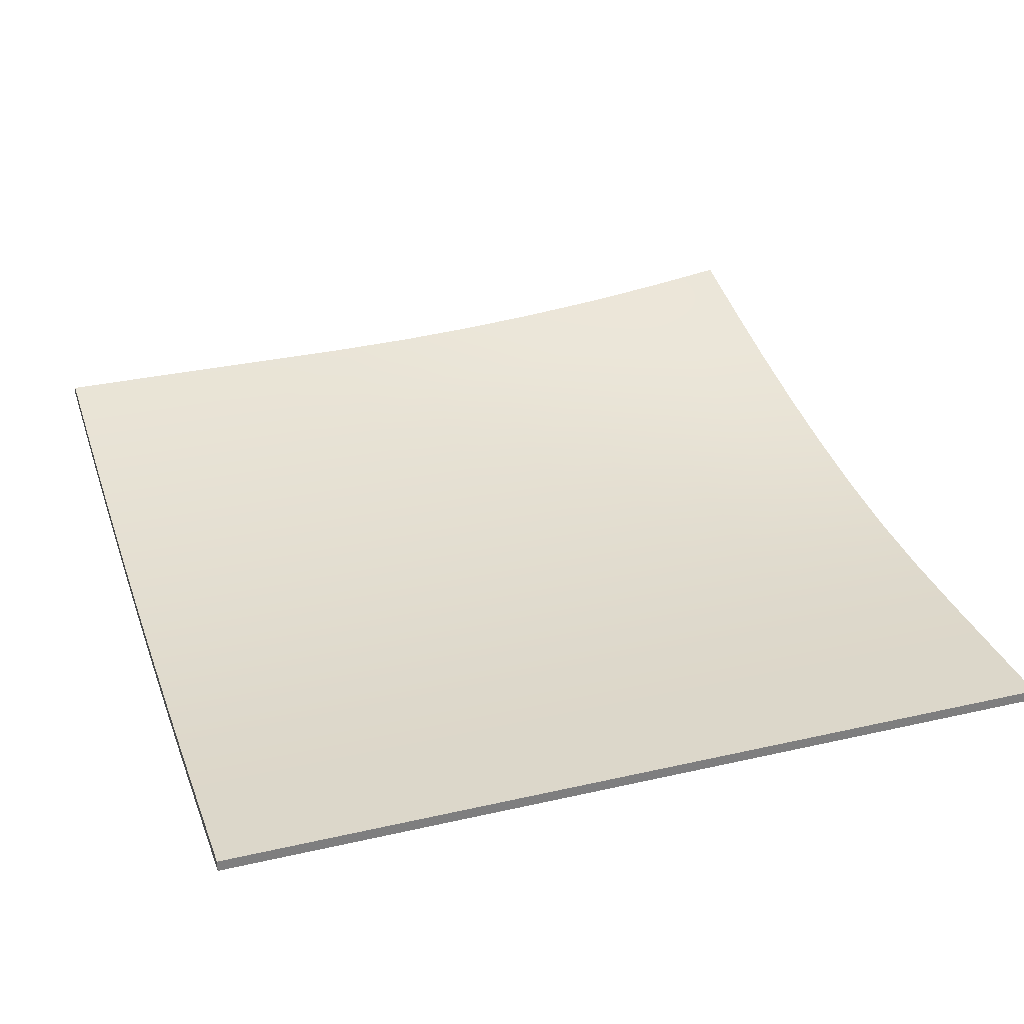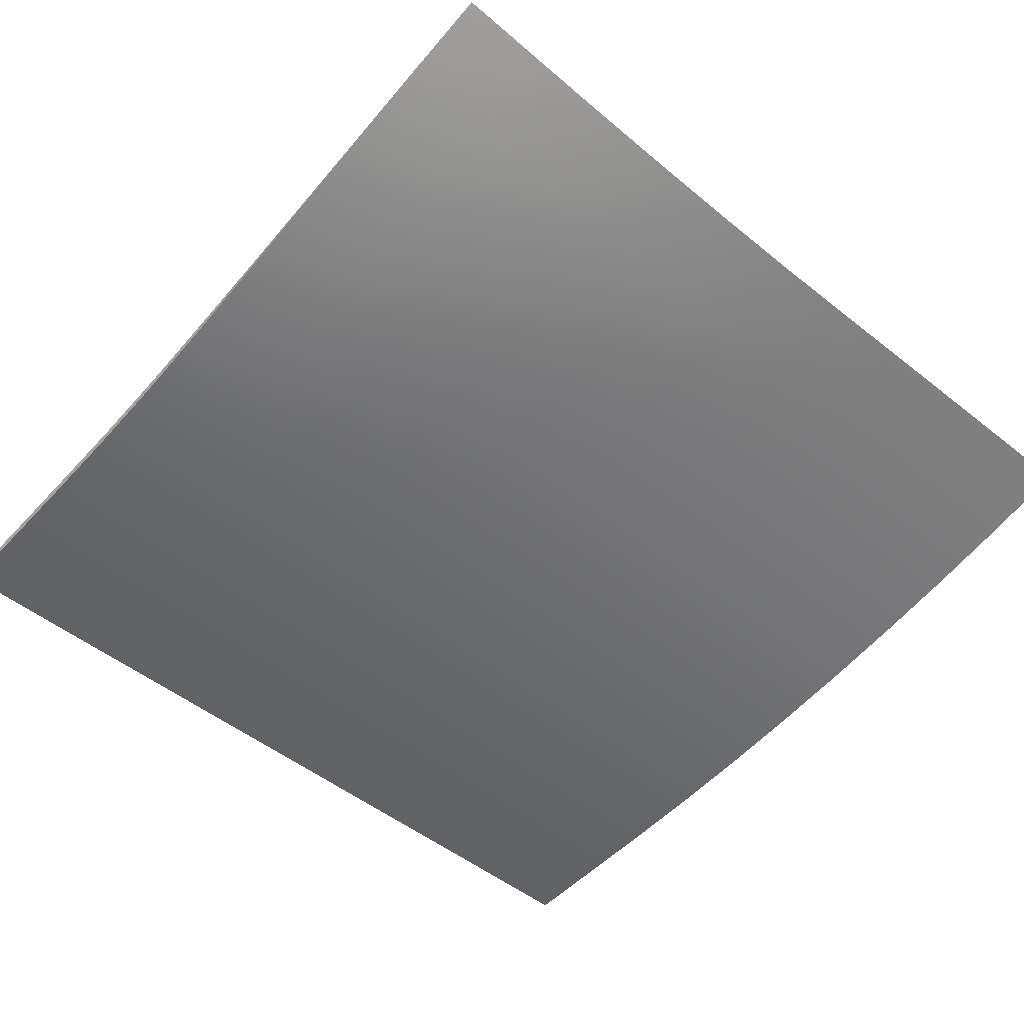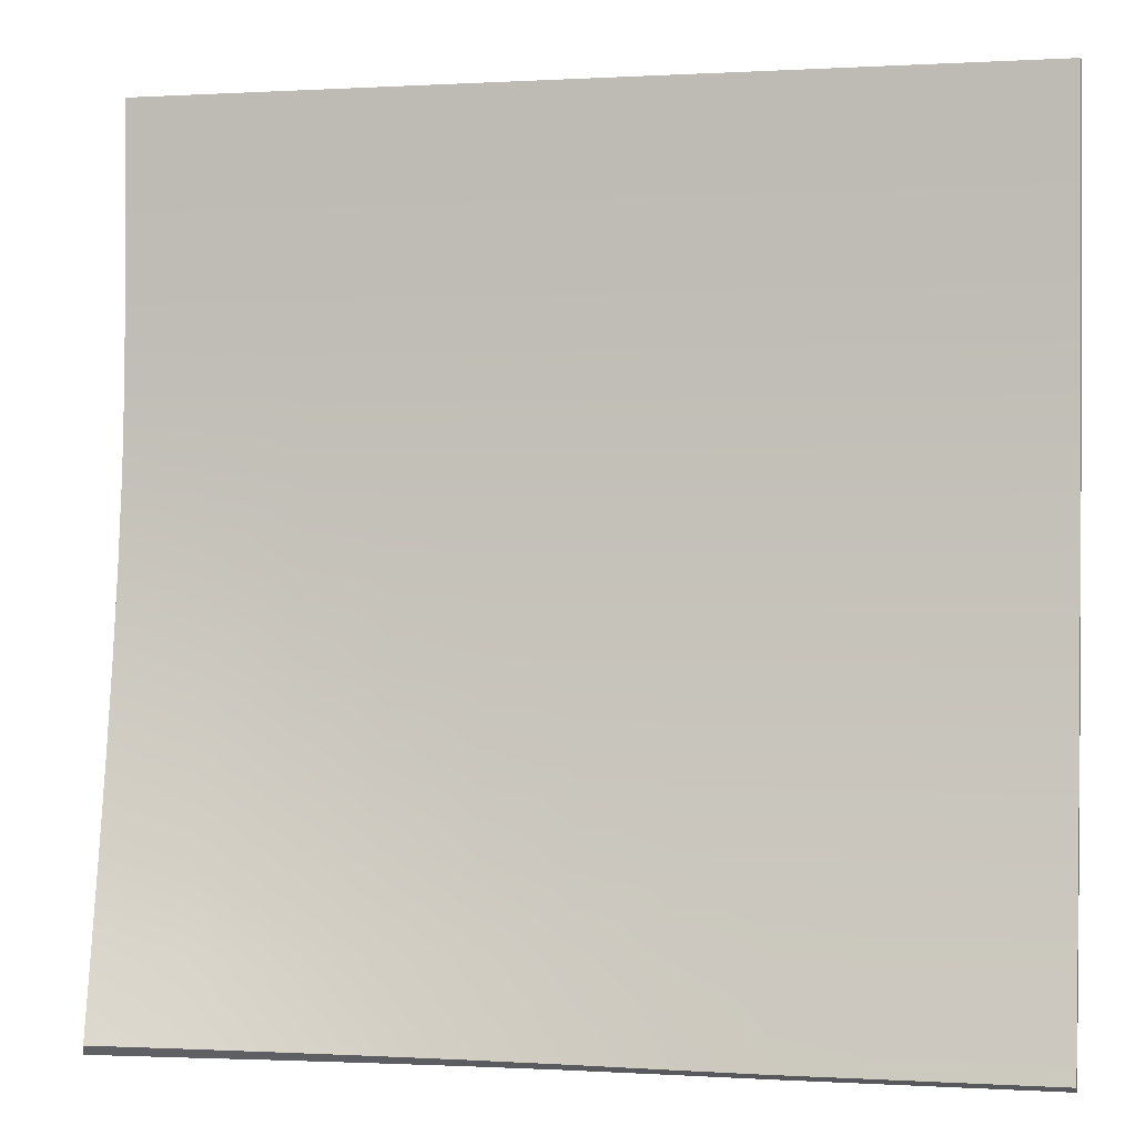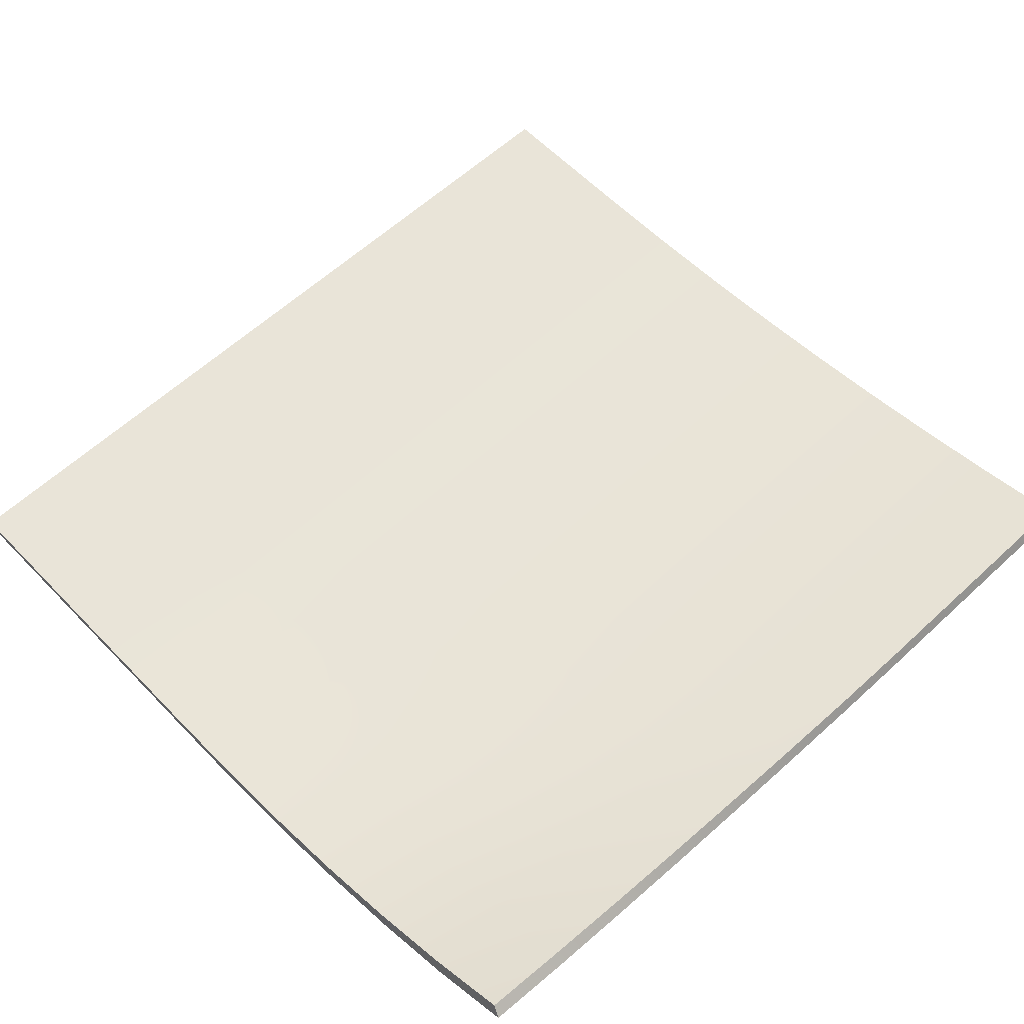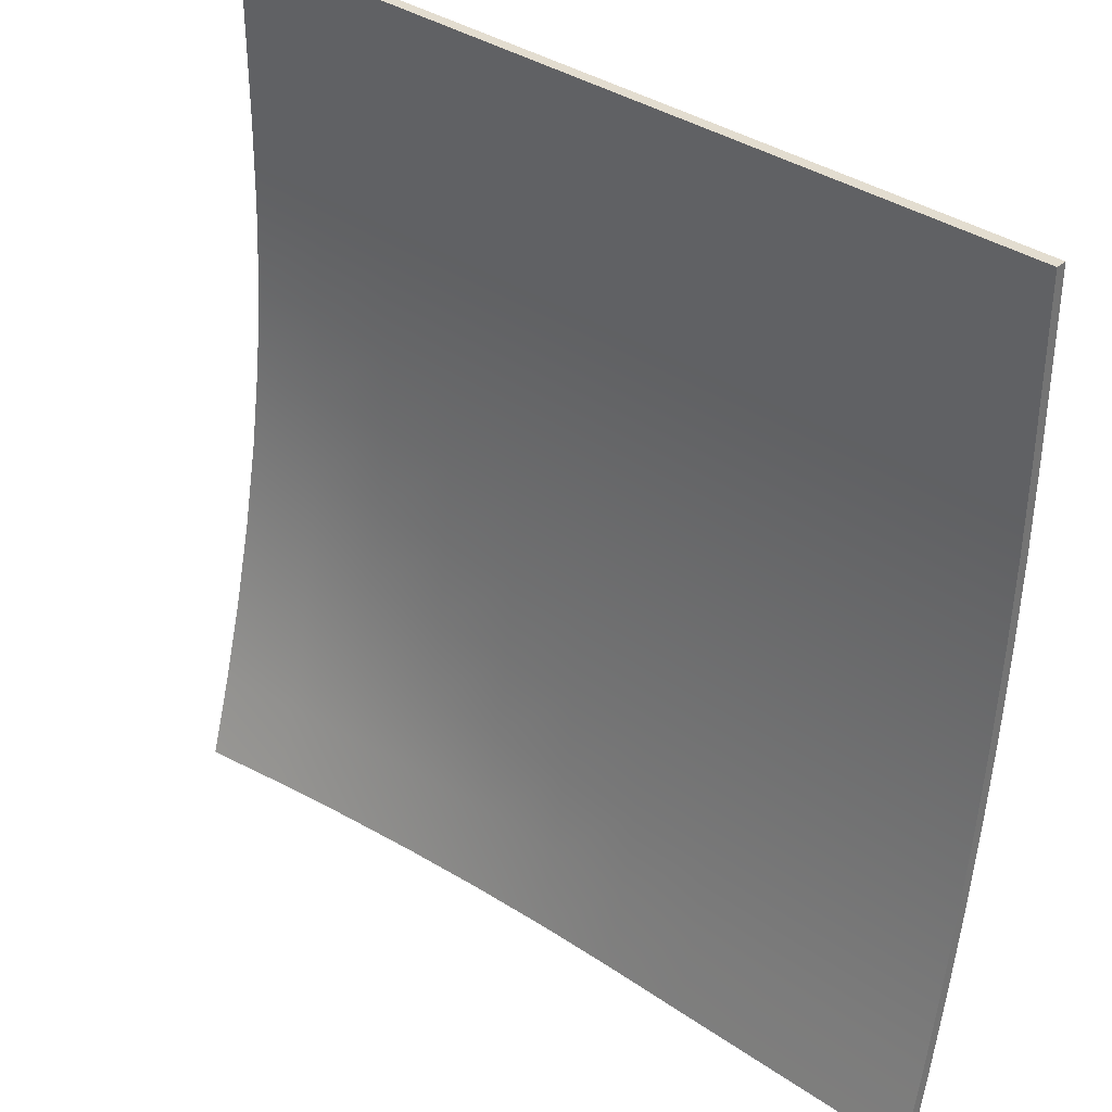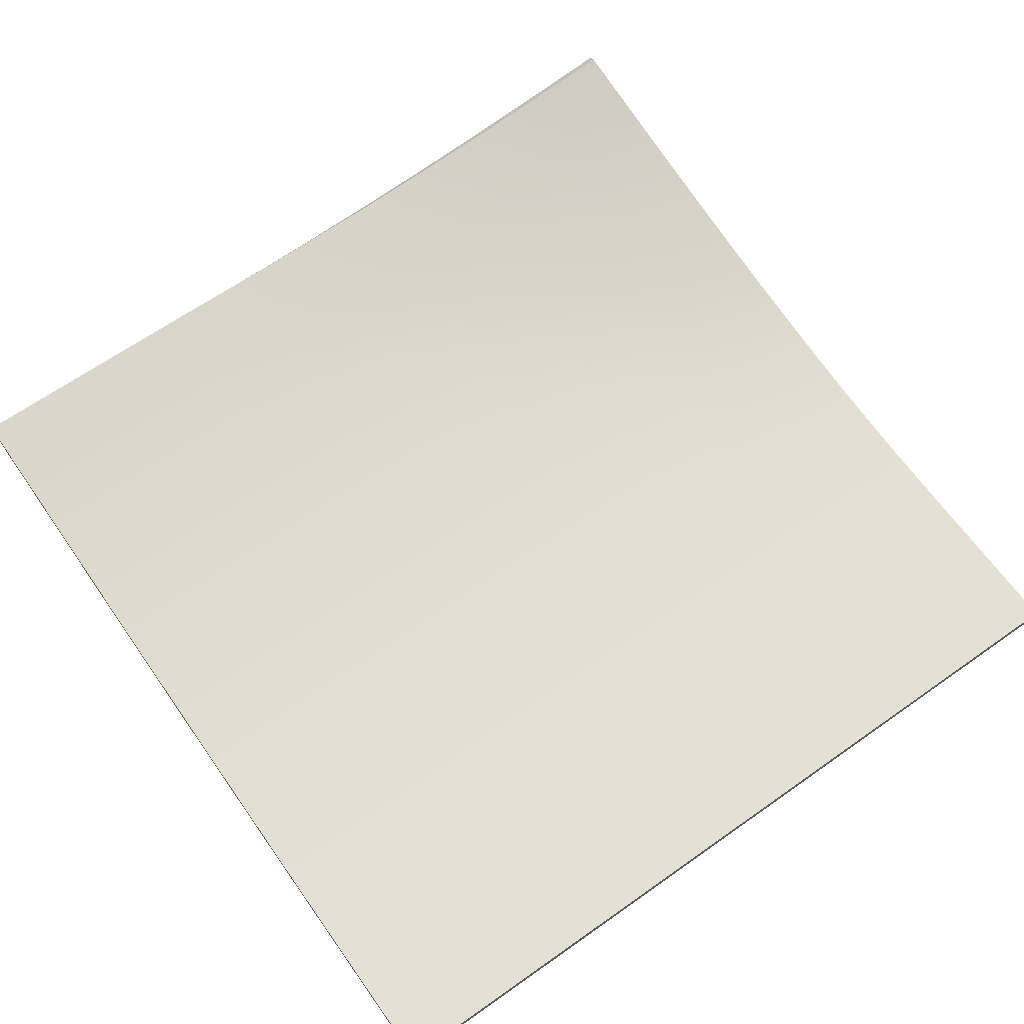
<metadata>
{"format":"obj","ext":"obj","renderer":"f3d","projection":"perspective","resolution":1024,"background":"white","views":[{"elev":30.6,"azim":161.6,"up":"+Z"},{"elev":-50.6,"azim":-41.0,"up":"+Z"},{"elev":0.0,"azim":13.2,"up":"+Y"},{"elev":60.1,"azim":-43.5,"up":"+Z"},{"elev":35.5,"azim":42.3,"up":"+Y"},{"elev":65.2,"azim":144.6,"up":"+Z"}]}
</metadata>
<code>
v -24.46 -44.85 7.009
v -19.57 -44.94 6.288
v -14.67 -45.02 5.685
v -9.749 -45.09 5.201
v -4.822 -45.16 4.837
v 0.1122 -45.22 4.592
v 5.05 -45.29 4.467
v 10.02 -45.33 4.45
v 15.04 -45.33 4.45
v 20.05 -45.33 4.45
v 25.06 -45.33 4.45
v -24.75 -40.2 5.299
v -19.82 -40.25 4.688
v -14.87 -40.29 4.198
v -9.911 -40.33 3.829
v -4.946 -40.36 3.58
v 0.0225 -40.4 3.454
v 5.012 -40.42 3.435
v 10.02 -40.42 3.435
v 15.04 -40.42 3.435
v 20.05 -40.42 3.435
v 25.06 -40.42 3.435
v -24.95 -35.44 3.817
v -19.98 -35.46 3.321
v -14.99 -35.47 2.948
v -10 -35.47 2.697
v -5.004 -35.48 2.569
v 0 -35.49 2.551
v 5.012 -35.49 2.551
v 10.02 -35.49 2.551
v 15.04 -35.49 2.551
v 20.05 -35.49 2.551
v 25.06 -35.49 2.551
v -25.08 -30.59 2.572
v -20.07 -30.57 2.196
v -15.05 -30.56 1.944
v -10.03 -30.54 1.815
v -5.012 -30.53 1.797
v 0 -30.53 1.797
v 5.012 -30.53 1.797
v 10.02 -30.53 1.797
v 15.04 -30.53 1.797
v 20.05 -30.53 1.797
v 25.06 -30.53 1.797
v -25.13 -25.66 1.574
v -20.09 -25.62 1.32
v -15.05 -25.58 1.192
v -10.02 -25.56 1.175
v -5.012 -25.56 1.175
v 0 -25.56 1.175
v 5.012 -25.56 1.175
v 10.02 -25.56 1.175
v 15.04 -25.56 1.175
v 20.05 -25.56 1.175
v 25.06 -25.56 1.175
v -25.13 -20.66 0.8279
v -20.07 -20.6 0.7004
v -15.04 -20.57 0.6839
v -10.02 -20.57 0.6839
v -5.012 -20.57 0.6839
v 0 -20.57 0.6839
v 5.012 -20.57 0.6839
v 10.02 -20.57 0.6839
v 15.04 -20.57 0.6839
v 20.05 -20.57 0.6839
v 25.06 -20.57 0.6839
v -25.09 -15.61 0.3404
v -20.05 -15.58 0.3247
v -15.04 -15.58 0.3247
v -10.02 -15.58 0.3247
v -5.012 -15.58 0.3247
v 0 -15.58 0.3247
v 5.012 -15.58 0.3247
v 10.02 -15.58 0.3247
v 15.04 -15.58 0.3247
v 20.05 -15.58 0.3247
v 25.06 -15.58 0.3247
v -25.06 -10.57 0.09774
v -20.05 -10.57 0.09774
v -15.04 -10.57 0.09774
v -10.02 -10.57 0.09774
v -5.012 -10.57 0.09774
v 0 -10.57 0.09774
v 5.012 -10.57 0.09774
v 10.02 -10.57 0.09774
v 15.04 -10.57 0.09774
v 20.05 -10.57 0.09774
v 25.06 -10.57 0.09774
v -25.06 -5.558 0.003067
v -20.05 -5.558 0.003067
v -15.04 -5.558 0.003067
v -10.02 -5.558 0.003067
v -5.012 -5.558 0.003067
v 0 -5.558 0.003067
v 5.012 -5.558 0.003067
v 10.02 -5.558 0.003067
v 15.04 -5.558 0.003067
v 20.05 -5.558 0.003067
v 25.06 -5.558 0.003067
v -25.06 -0.5457 0
v -20.05 -0.5457 0
v -15.04 -0.5457 0
v -10.02 -0.5457 0
v -5.012 -0.5457 0
v 0 -0.5457 0
v 5.012 -0.5457 0
v 10.02 -0.5457 0
v 15.04 -0.5457 0
v 20.05 -0.5457 0
v 25.06 -0.5457 0
v -25.06 4.466 0
v -20.05 4.466 0
v -15.04 4.466 0
v -10.02 4.466 0
v -5.012 4.466 0
v 0 4.466 0
v 5.012 4.466 0
v 10.02 4.466 0
v 15.04 4.466 0
v 20.05 4.466 0
v 25.06 4.466 0
v -24.68 -45.41 6.479
v -19.77 -45.48 5.748
v -20 -40.75 4.132
v -24.95 -40.72 4.752
v -14.83 -45.52 5.128
v -15.01 -40.75 3.626
v -9.872 -45.55 4.629
v -10.01 -40.75 3.242
v -4.906 -45.58 4.251
v -5.01 -40.74 2.982
v 0.06635 -45.61 3.994
v -0.007709 -40.75 2.846
v 5.035 -45.65 3.862
v 5.003 -40.75 2.824
v 10.02 -45.67 3.841
v 10.02 -40.74 2.822
v 15.04 -45.67 3.84
v 15.04 -40.74 2.822
v 20.05 -45.67 3.84
v 20.05 -40.74 2.822
v 25.06 -45.67 3.84
v 25.06 -40.74 2.822
v -20.12 -35.87 2.737
v -25.11 -35.88 3.24
v -15.09 -35.84 2.351
v -10.06 -35.81 2.089
v -5.033 -35.78 1.953
v -0.008013 -35.77 1.931
v 5.011 -35.76 1.93
v 10.02 -35.76 1.93
v 15.04 -35.76 1.93
v 20.05 -35.76 1.93
v 25.06 -35.76 1.93
v -20.17 -30.91 1.589
v -25.2 -30.94 1.971
v -15.11 -30.85 1.327
v -10.06 -30.8 1.192
v -5.019 -30.77 1.171
v -0.00079 -30.76 1.17
v 5.012 -30.76 1.169
v 10.02 -30.76 1.169
v 15.04 -30.76 1.169
v 20.05 -30.76 1.169
v 25.06 -30.76 1.17
v -20.16 -25.86 0.6963
v -25.21 -25.92 0.9541
v -15.08 -25.79 0.5623
v -10.03 -25.75 0.5423
v -5.013 -25.75 0.5415
v 0 -25.75 0.5414
v 5.012 -25.75 0.5414
v 10.02 -25.75 0.5414
v 15.04 -25.75 0.5414
v 20.05 -25.75 0.5414
v 25.06 -25.75 0.5416
v -20.1 -20.77 0.06541
v -25.18 -20.84 0.1954
v -15.04 -20.72 0.04671
v -10.02 -20.72 0.04614
v -5.012 -20.72 0.04609
v 0 -20.72 0.04609
v 5.012 -20.72 0.04609
v 10.02 -20.72 0.04609
v 15.04 -20.72 0.04609
v 20.05 -20.72 0.04609
v 25.06 -20.72 0.04623
v -20.05 -15.68 -0.3158
v -25.11 -15.72 -0.2994
v -15.04 -15.67 -0.3162
v -10.02 -15.67 -0.3162
v -5.012 -15.67 -0.3162
v 0 -15.67 -0.3162
v 5.012 -15.67 -0.3162
v 10.02 -15.67 -0.3162
v 15.04 -15.67 -0.3162
v 20.05 -15.67 -0.3162
v 25.06 -15.67 -0.316
v -20.05 -10.62 -0.5451
v -25.06 -10.62 -0.545
v -15.04 -10.62 -0.5452
v -10.02 -10.62 -0.5452
v -5.012 -10.62 -0.5452
v 0 -10.62 -0.5452
v 5.012 -10.62 -0.5452
v 10.02 -10.62 -0.5452
v 15.04 -10.62 -0.5452
v 20.05 -10.62 -0.5452
v 25.06 -10.62 -0.545
v -20.05 -5.574 -0.6406
v -25.06 -5.574 -0.6406
v -15.04 -5.574 -0.6406
v -10.02 -5.574 -0.6406
v -5.012 -5.574 -0.6406
v 0 -5.574 -0.6406
v 5.012 -5.574 -0.6406
v 10.02 -5.574 -0.6406
v 15.04 -5.574 -0.6406
v 20.05 -5.574 -0.6406
v 25.06 -5.574 -0.6406
v -20.05 -0.5462 -0.6438
v -25.06 -0.5462 -0.6438
v -15.04 -0.5462 -0.6438
v -10.02 -0.5462 -0.6438
v -5.012 -0.5462 -0.6438
v 0 -0.5462 -0.6438
v 5.012 -0.5462 -0.6438
v 10.02 -0.5462 -0.6438
v 15.04 -0.5462 -0.6438
v 20.05 -0.5462 -0.6438
v 25.06 -0.5462 -0.6438
v -20.05 4.466 -0.6438
v -25.06 4.466 -0.6438
v -15.04 4.466 -0.6438
v -10.02 4.466 -0.6438
v -5.012 4.466 -0.6438
v 0 4.466 -0.6438
v 5.012 4.466 -0.6438
v 10.02 4.466 -0.6438
v 15.04 4.466 -0.6438
v 20.05 4.466 -0.6438
v 25.06 4.466 -0.6438
f 122 125 124 123
f 123 124 127 126
f 126 127 129 128
f 128 129 131 130
f 130 131 133 132
f 132 133 135 134
f 134 135 137 136
f 136 137 139 138
f 138 139 141 140
f 140 141 143 142
f 125 145 144 124
f 124 144 146 127
f 127 146 147 129
f 129 147 148 131
f 131 148 149 133
f 133 149 150 135
f 135 150 151 137
f 137 151 152 139
f 139 152 153 141
f 141 153 154 143
f 145 156 155 144
f 144 155 157 146
f 146 157 158 147
f 147 158 159 148
f 148 159 160 149
f 149 160 161 150
f 150 161 162 151
f 151 162 163 152
f 152 163 164 153
f 153 164 165 154
f 156 167 166 155
f 155 166 168 157
f 157 168 169 158
f 158 169 170 159
f 159 170 171 160
f 160 171 172 161
f 161 172 173 162
f 162 173 174 163
f 163 174 175 164
f 164 175 176 165
f 167 178 177 166
f 166 177 179 168
f 168 179 180 169
f 169 180 181 170
f 170 181 182 171
f 171 182 183 172
f 172 183 184 173
f 173 184 185 174
f 174 185 186 175
f 175 186 187 176
f 178 189 188 177
f 177 188 190 179
f 179 190 191 180
f 180 191 192 181
f 181 192 193 182
f 182 193 194 183
f 183 194 195 184
f 184 195 196 185
f 185 196 197 186
f 186 197 198 187
f 189 200 199 188
f 188 199 201 190
f 190 201 202 191
f 191 202 203 192
f 192 203 204 193
f 193 204 205 194
f 194 205 206 195
f 195 206 207 196
f 196 207 208 197
f 197 208 209 198
f 200 211 210 199
f 199 210 212 201
f 201 212 213 202
f 202 213 214 203
f 203 214 215 204
f 204 215 216 205
f 205 216 217 206
f 206 217 218 207
f 207 218 219 208
f 208 219 220 209
f 211 222 221 210
f 210 221 223 212
f 212 223 224 213
f 213 224 225 214
f 214 225 226 215
f 215 226 227 216
f 216 227 228 217
f 217 228 229 218
f 218 229 230 219
f 219 230 231 220
f 222 233 232 221
f 221 232 234 223
f 223 234 235 224
f 224 235 236 225
f 225 236 237 226
f 226 237 238 227
f 227 238 239 228
f 228 239 240 229
f 229 240 241 230
f 230 241 242 231
f 1 2 13 12
f 2 3 14 13
f 3 4 15 14
f 4 5 16 15
f 5 6 17 16
f 6 7 18 17
f 7 8 19 18
f 8 9 20 19
f 9 10 21 20
f 10 11 22 21
f 12 13 24 23
f 13 14 25 24
f 14 15 26 25
f 15 16 27 26
f 16 17 28 27
f 17 18 29 28
f 18 19 30 29
f 19 20 31 30
f 20 21 32 31
f 21 22 33 32
f 23 24 35 34
f 24 25 36 35
f 25 26 37 36
f 26 27 38 37
f 27 28 39 38
f 28 29 40 39
f 29 30 41 40
f 30 31 42 41
f 31 32 43 42
f 32 33 44 43
f 34 35 46 45
f 35 36 47 46
f 36 37 48 47
f 37 38 49 48
f 38 39 50 49
f 39 40 51 50
f 40 41 52 51
f 41 42 53 52
f 42 43 54 53
f 43 44 55 54
f 45 46 57 56
f 46 47 58 57
f 47 48 59 58
f 48 49 60 59
f 49 50 61 60
f 50 51 62 61
f 51 52 63 62
f 52 53 64 63
f 53 54 65 64
f 54 55 66 65
f 56 57 68 67
f 57 58 69 68
f 58 59 70 69
f 59 60 71 70
f 60 61 72 71
f 61 62 73 72
f 62 63 74 73
f 63 64 75 74
f 64 65 76 75
f 65 66 77 76
f 67 68 79 78
f 68 69 80 79
f 69 70 81 80
f 70 71 82 81
f 71 72 83 82
f 72 73 84 83
f 73 74 85 84
f 74 75 86 85
f 75 76 87 86
f 76 77 88 87
f 78 79 90 89
f 79 80 91 90
f 80 81 92 91
f 81 82 93 92
f 82 83 94 93
f 83 84 95 94
f 84 85 96 95
f 85 86 97 96
f 86 87 98 97
f 87 88 99 98
f 89 90 101 100
f 90 91 102 101
f 91 92 103 102
f 92 93 104 103
f 93 94 105 104
f 94 95 106 105
f 95 96 107 106
f 96 97 108 107
f 97 98 109 108
f 98 99 110 109
f 100 101 112 111
f 101 102 113 112
f 102 103 114 113
f 103 104 115 114
f 104 105 116 115
f 105 106 117 116
f 106 107 118 117
f 107 108 119 118
f 108 109 120 119
f 109 110 121 120
f 1 122 123 2
f 12 125 122 1
f 2 123 126 3
f 3 126 128 4
f 4 128 130 5
f 5 130 132 6
f 6 132 134 7
f 7 134 136 8
f 8 136 138 9
f 9 138 140 10
f 10 140 142 11
f 11 142 143 22
f 23 145 125 12
f 22 143 154 33
f 34 156 145 23
f 33 154 165 44
f 45 167 156 34
f 44 165 176 55
f 56 178 167 45
f 55 176 187 66
f 67 189 178 56
f 66 187 198 77
f 78 200 189 67
f 77 198 209 88
f 89 211 200 78
f 88 209 220 99
f 100 222 211 89
f 99 220 231 110
f 112 232 233 111
f 111 233 222 100
f 113 234 232 112
f 114 235 234 113
f 115 236 235 114
f 116 237 236 115
f 117 238 237 116
f 118 239 238 117
f 119 240 239 118
f 120 241 240 119
f 110 231 242 121
f 121 242 241 120

</code>
